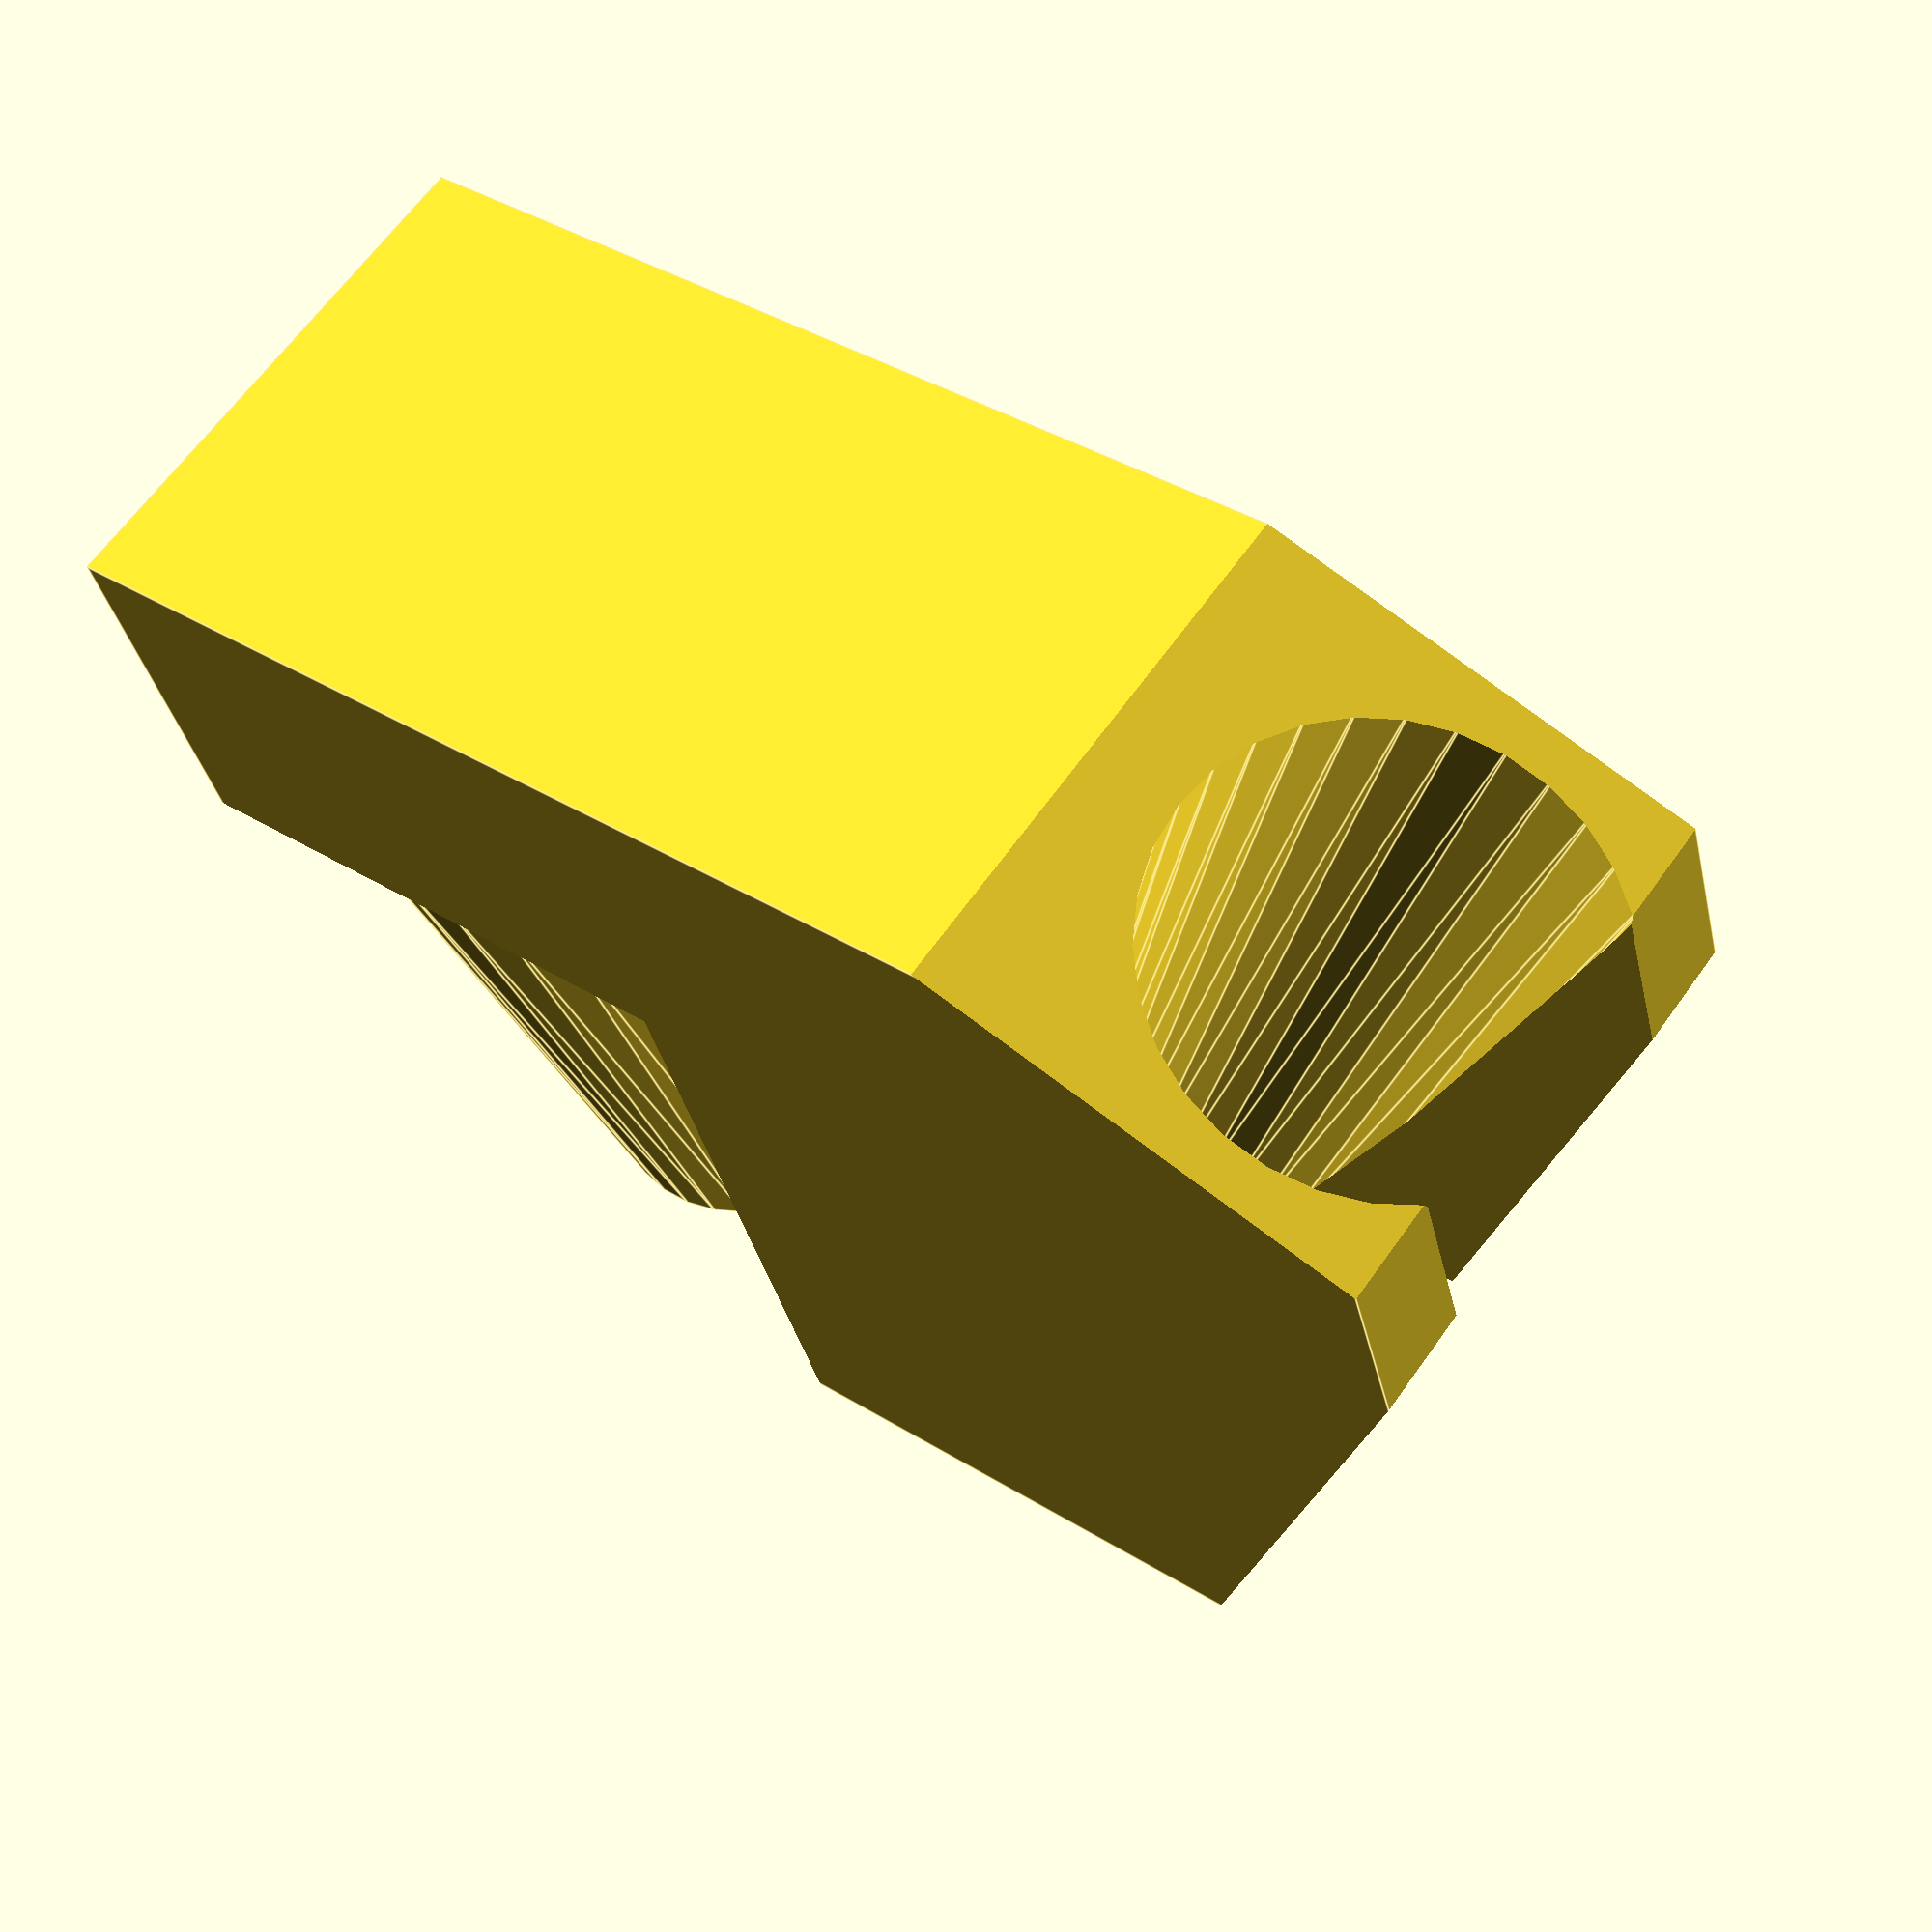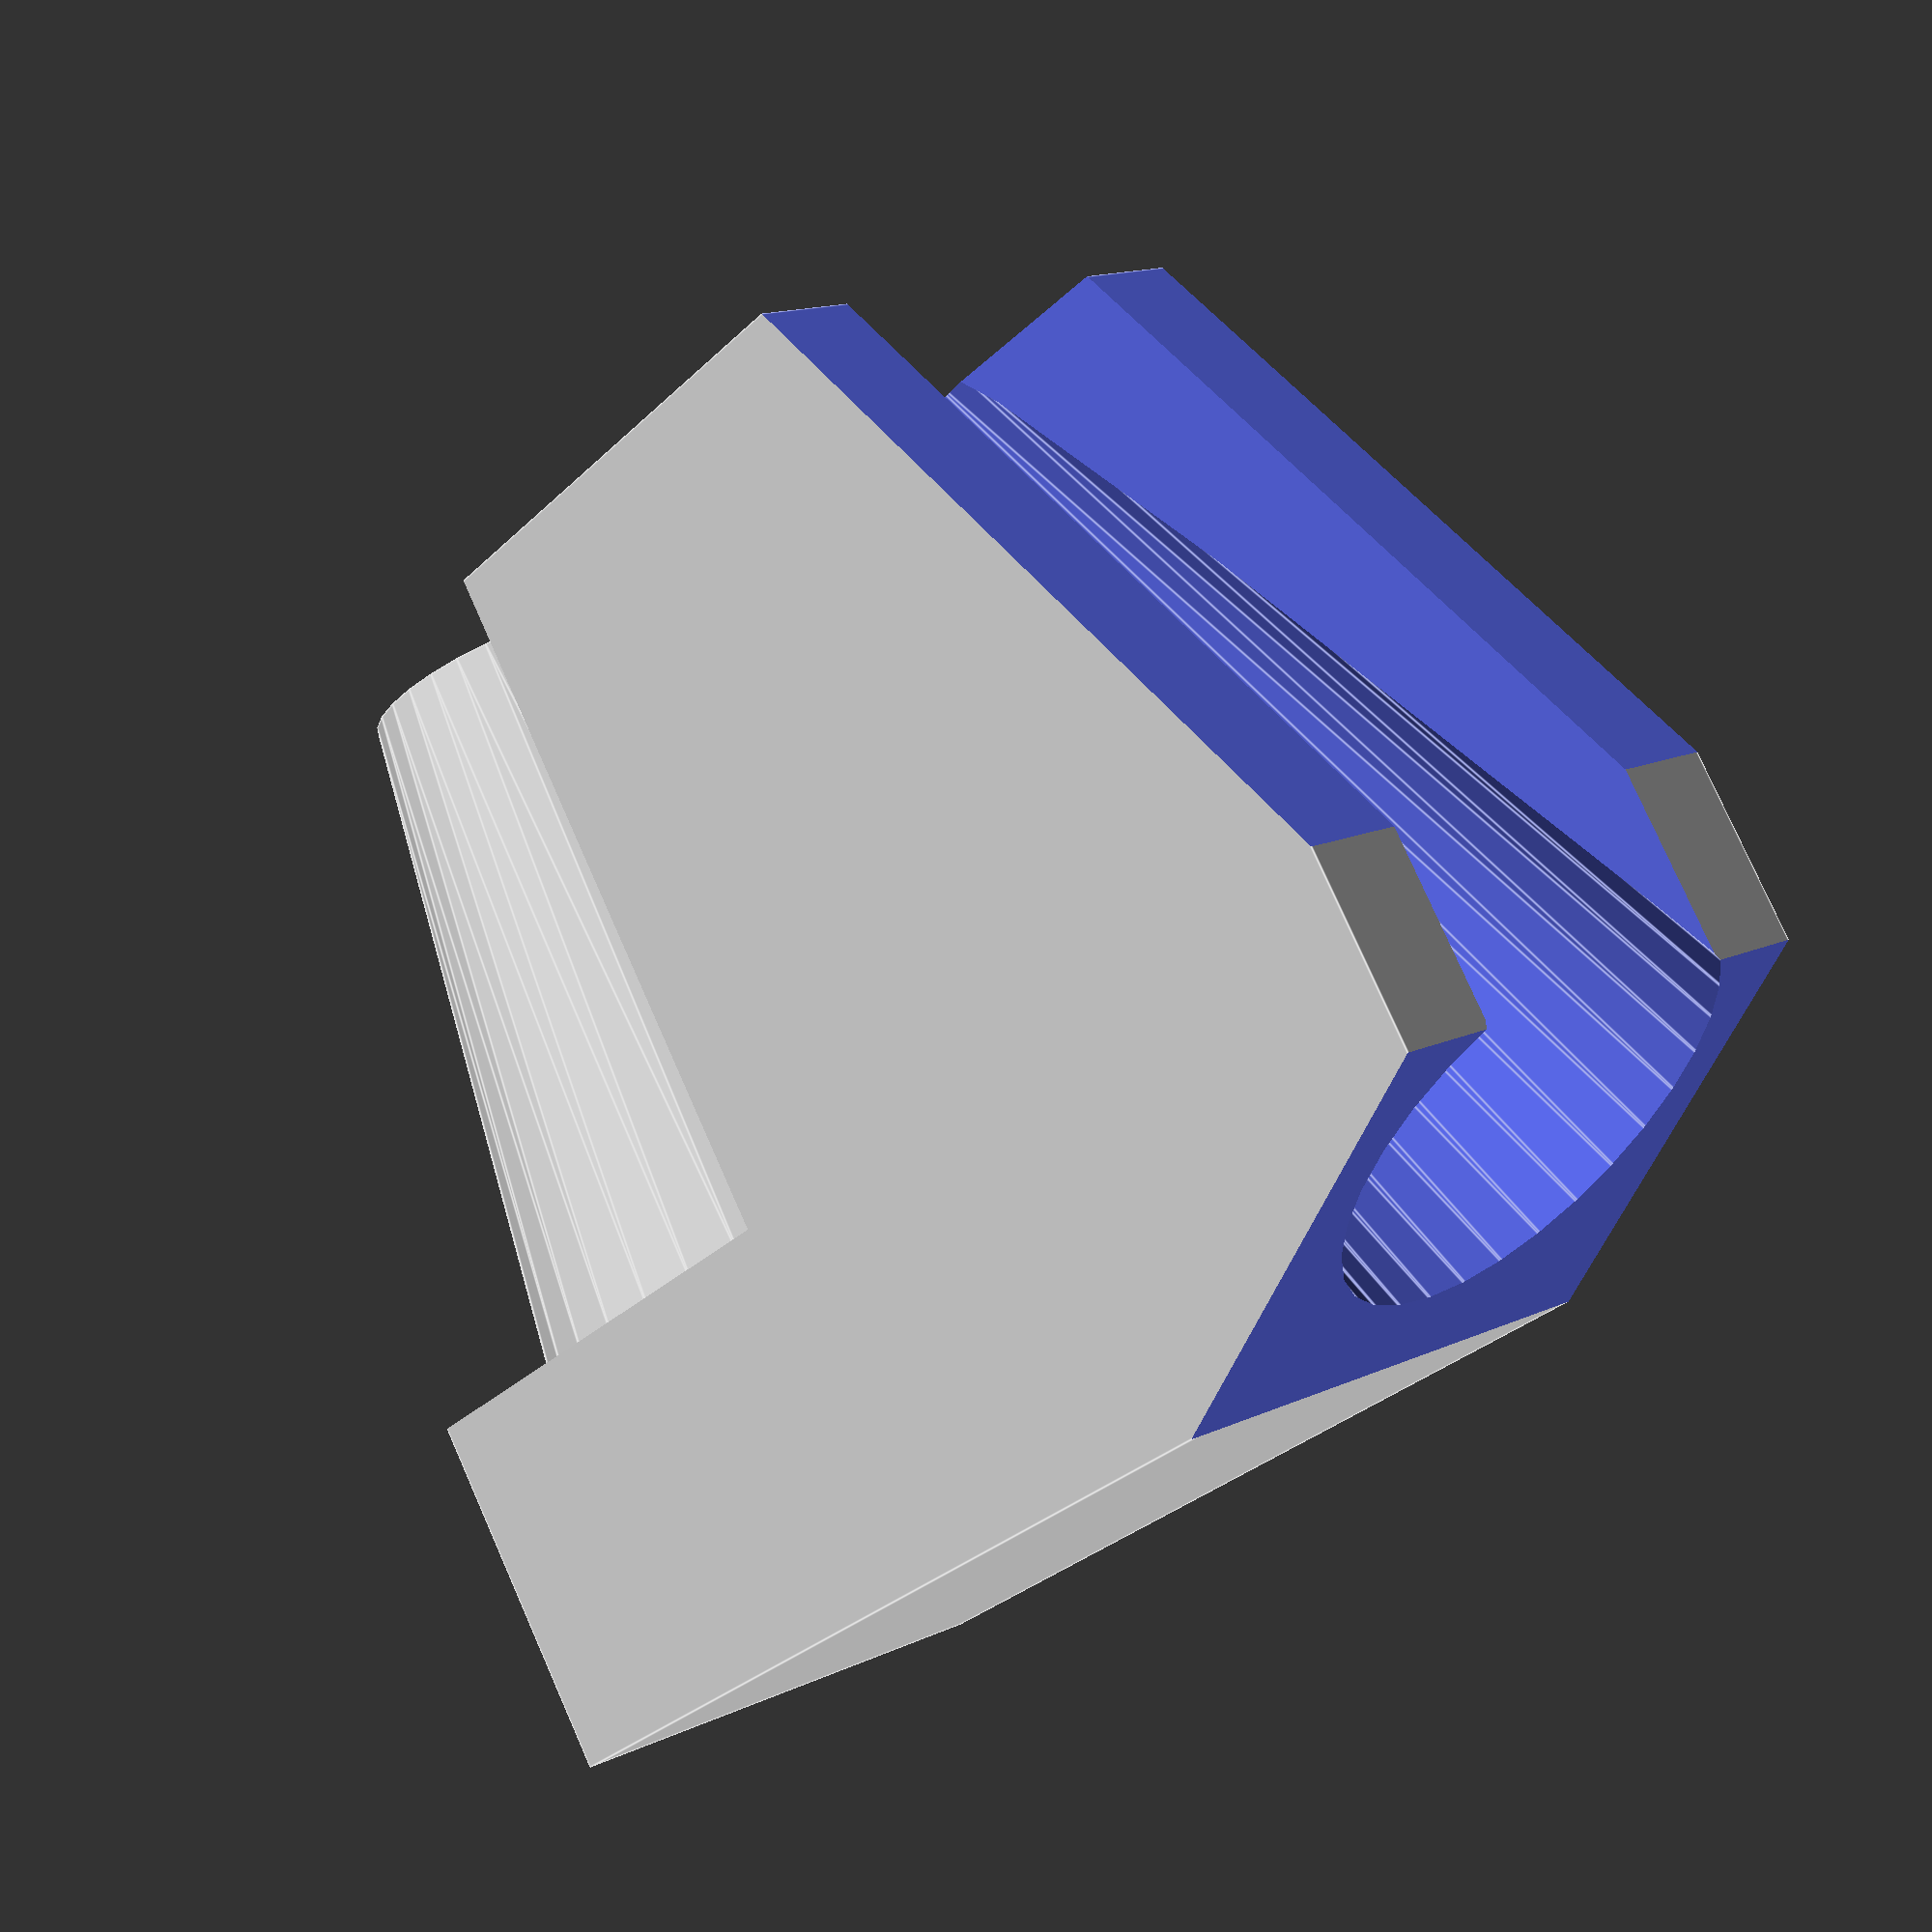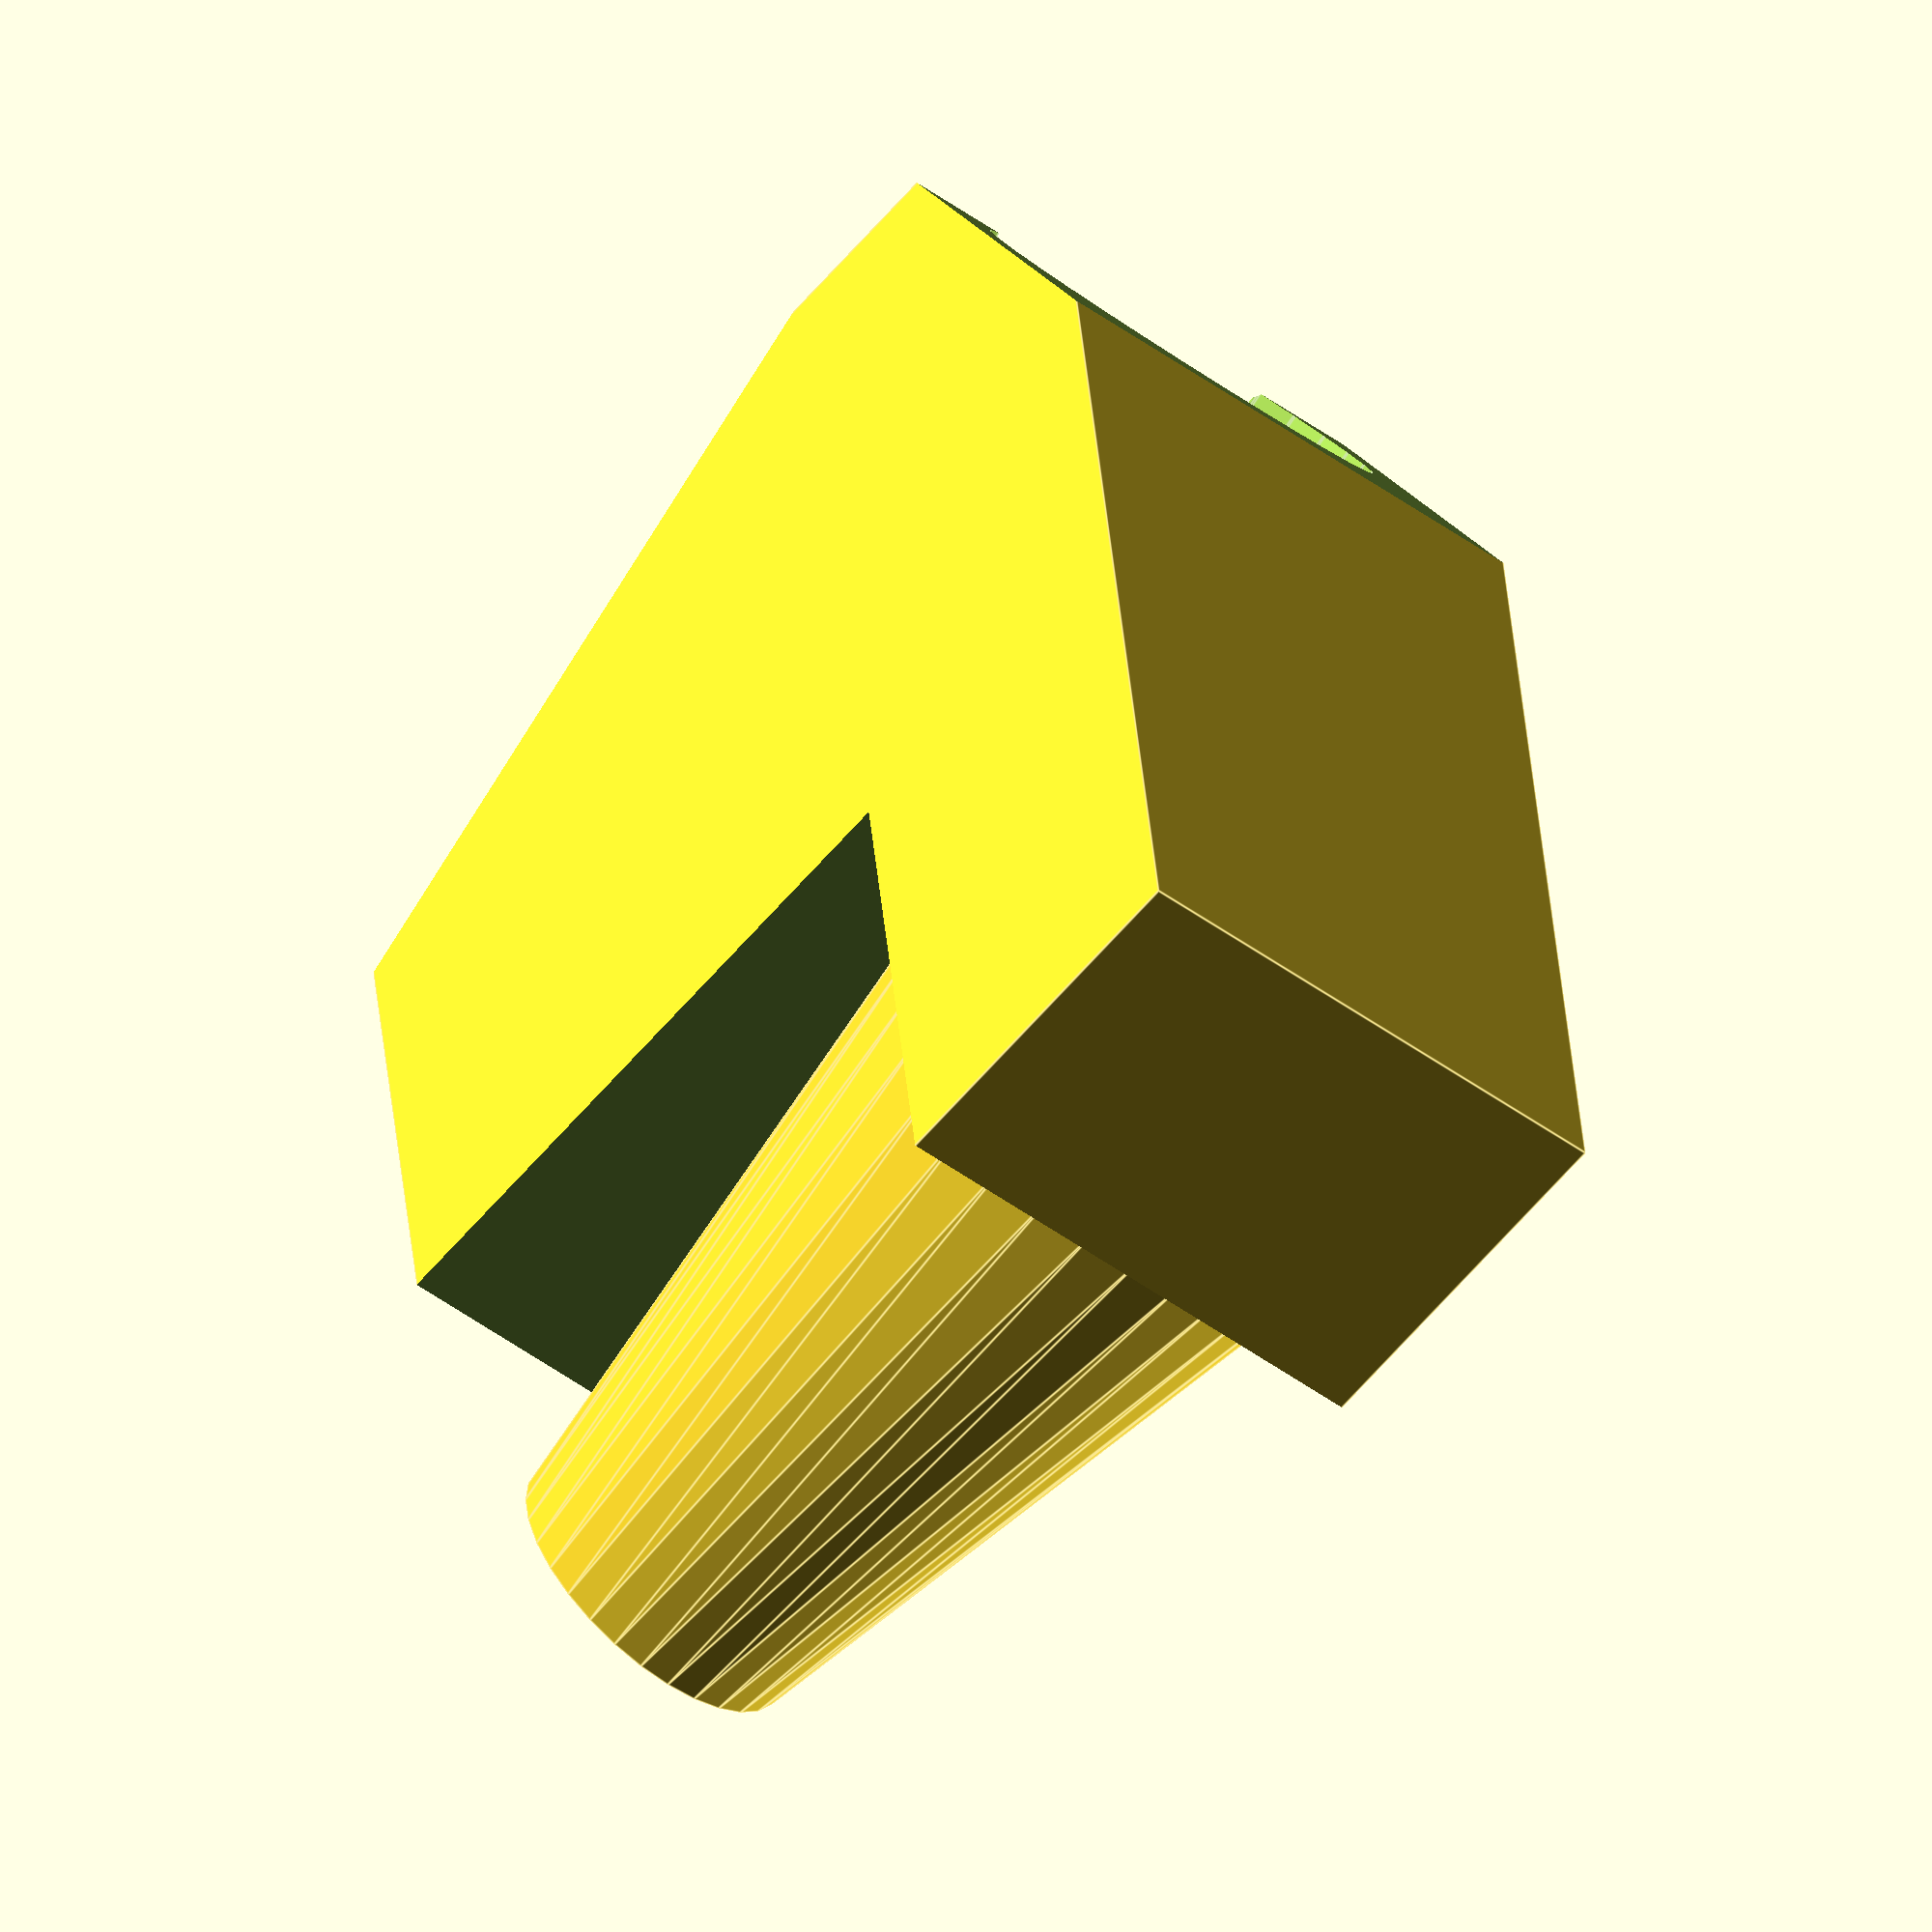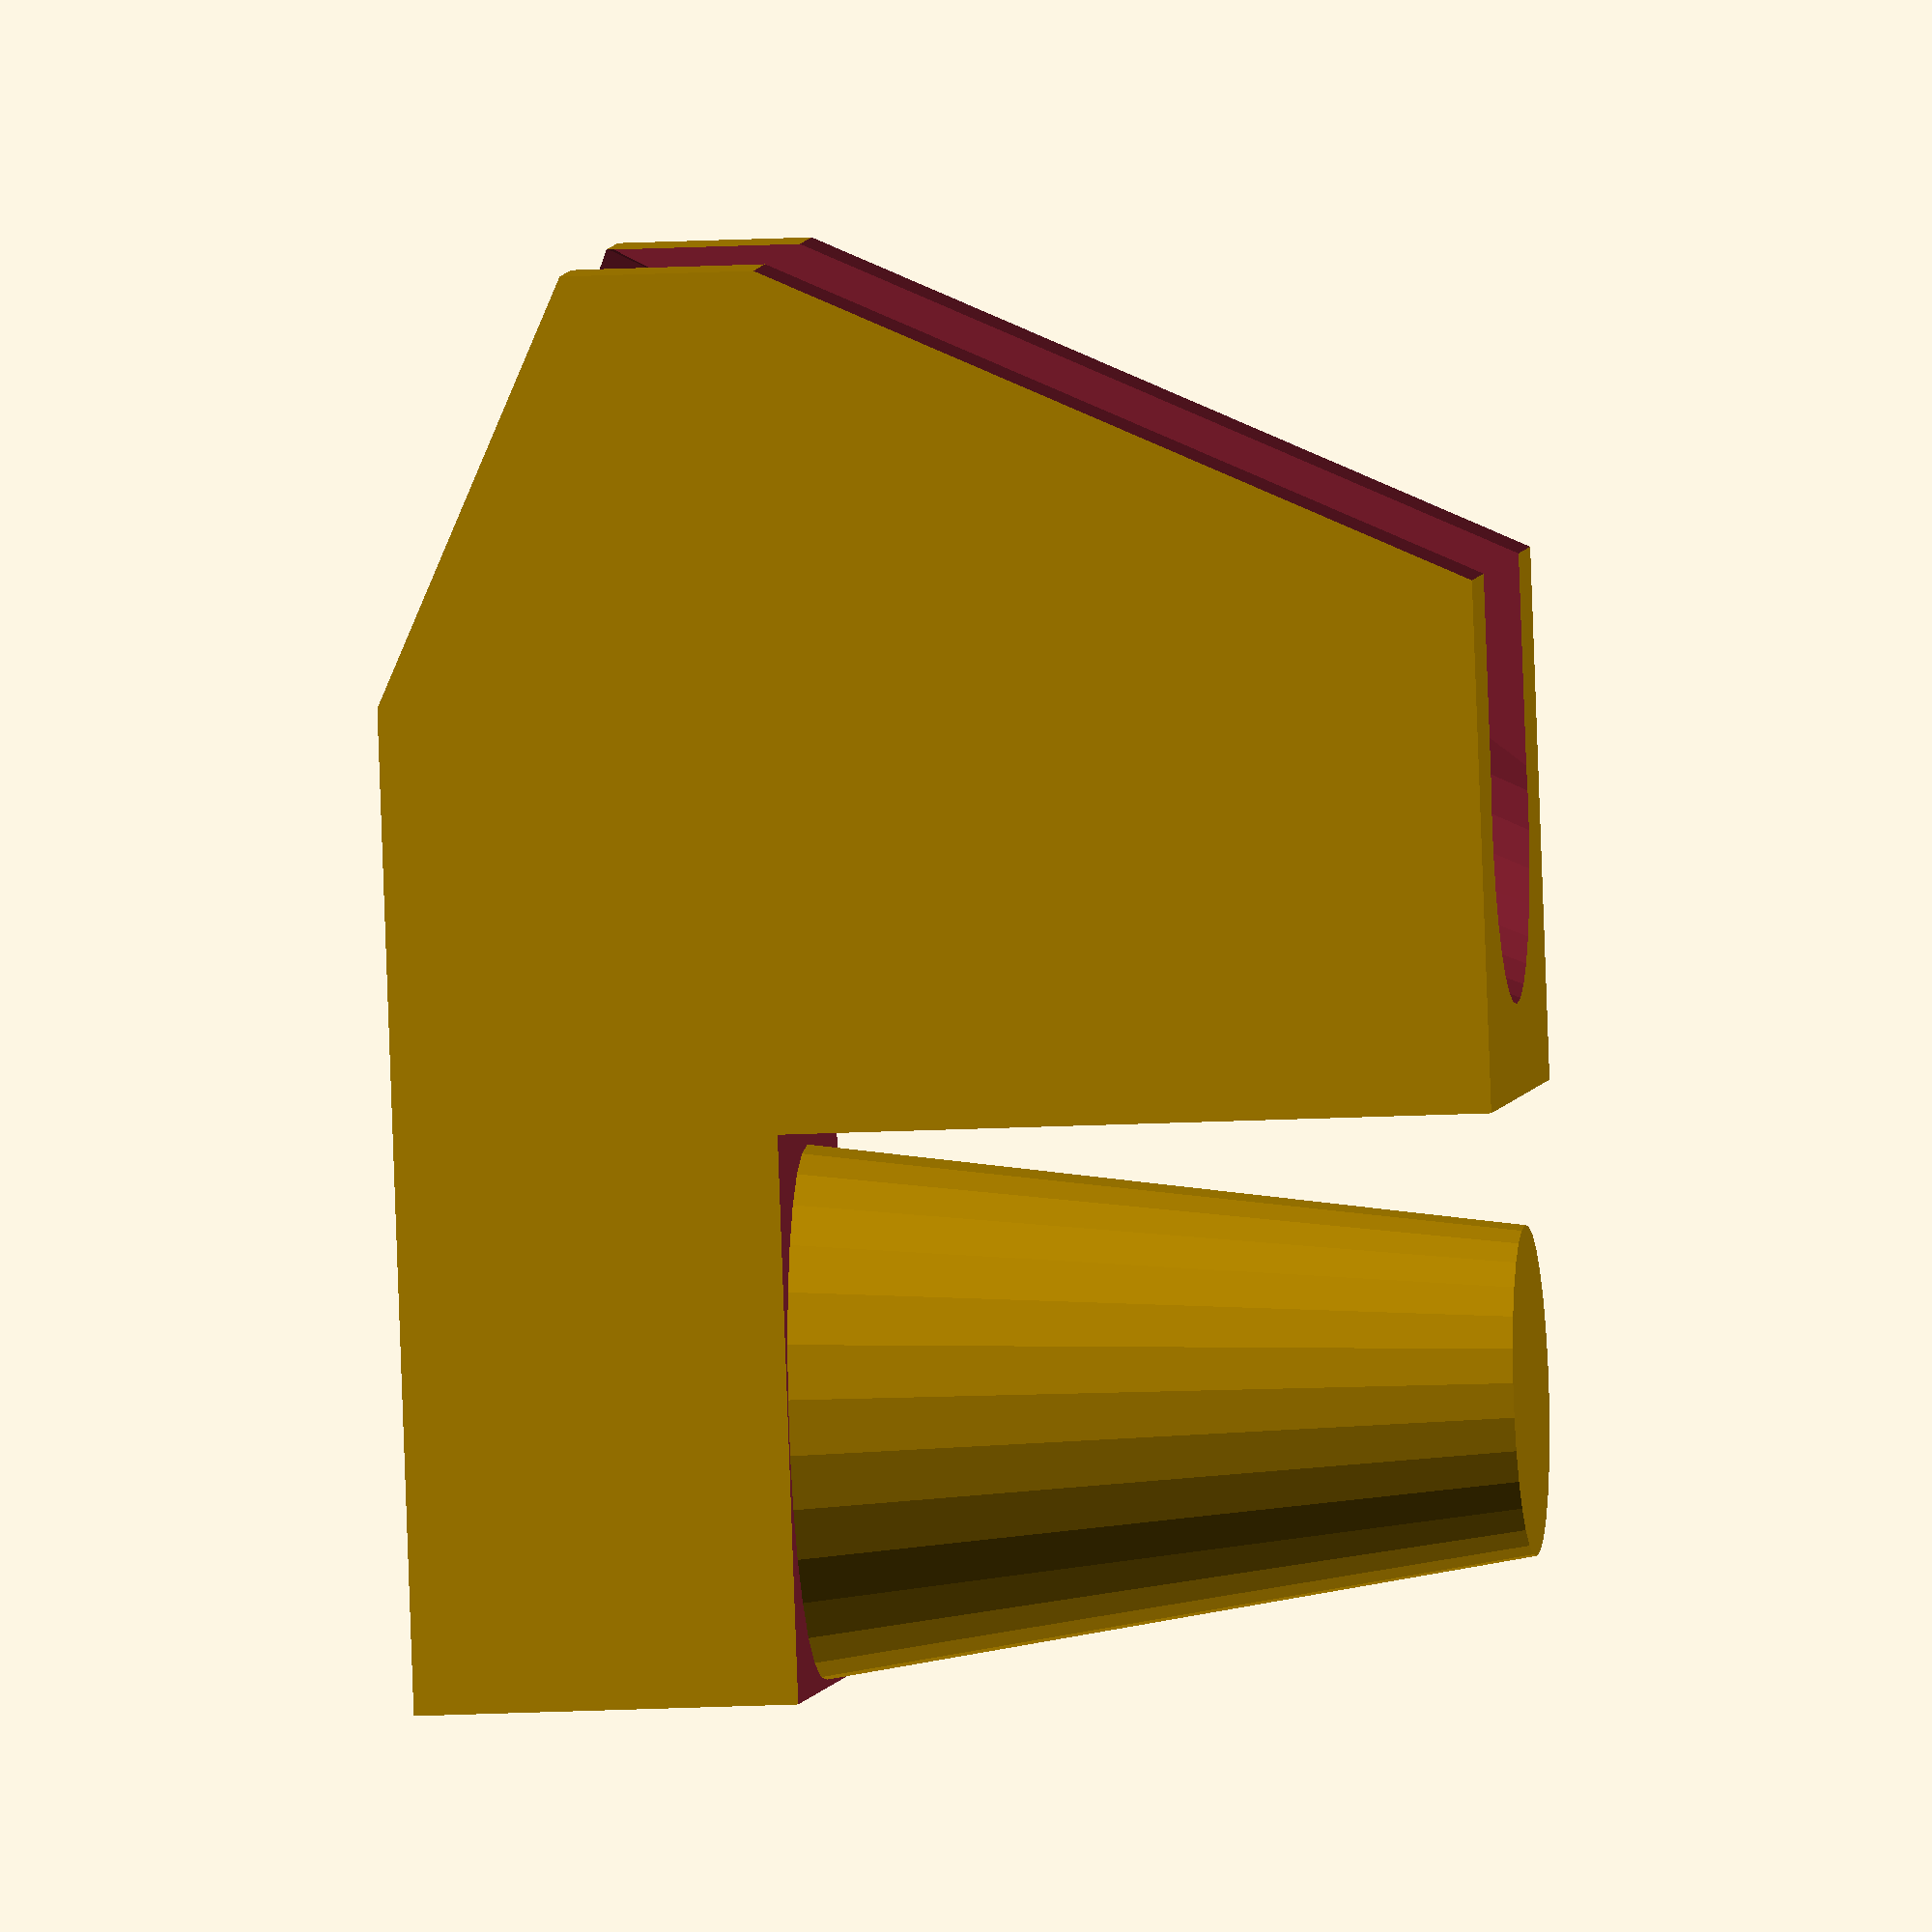
<openscad>
// shower head bracket
// units are mm

h = 60; // height
w = 30; // width

dia_top = 25; // shower diameter top
dia_bottom = 18; // shower diameter bottom
angle = 25; 

dia_crew1 = 6;
dia_crew2 = 10;
dist_screw = 5;
	
dist = 10;
d = 50 +  dia_bottom + dist;

module hole() {
rotate([0,90,0]) union(){
translate([0,0,14]) cylinder(h=30,  r=dia_crew1/2, center=true);
translate([0,0,15+dist_screw]) cylinder(h=30,  r=dia_crew2/2, center=true);
}
}


module main(){
difference(){
translate([0,-w/2,0]) cube(size=[d,w,h]);
translate([d-dia_bottom,0,h/2]) rotate([0,angle,0]) union() {
translate([0,0,-5]) cylinder(h=h+6, r1=dia_bottom/2, r2=dia_top/2, center=true);
translate([0,-dia_bottom/2,-(h+15)/2]) cube(size=[100,dia_bottom,h+15]);translate([0,0,h/2+5]) cube(size=[w+10,w+10,20], center=true);
}
translate([d-dia_bottom,-(w+10)/2,0]) rotate([0,angle,0]) cube(size=[d,w+10,h]);
translate([-1,-30,-1]) cube(size=[32,100,h-20]);
}
translate([15,0,20]) cylinder(h=h-20, r1=dia_bottom/2, r2=dia_top/1.7, center=true);
}

main();
</openscad>
<views>
elev=214.8 azim=216.2 roll=167.7 proj=p view=edges
elev=281.4 azim=310.1 roll=336.1 proj=p view=edges
elev=57.9 azim=264.0 roll=321.0 proj=o view=edges
elev=195.6 azim=109.0 roll=83.6 proj=o view=solid
</views>
